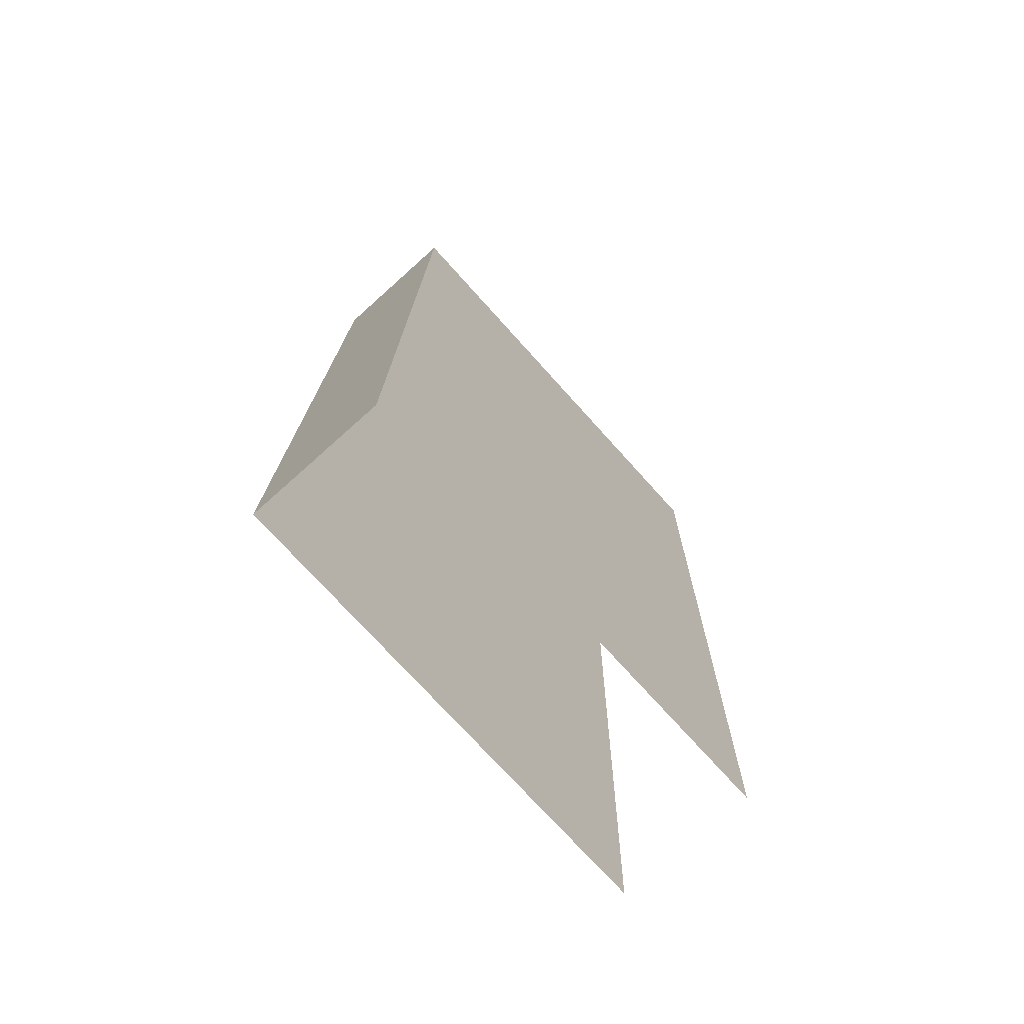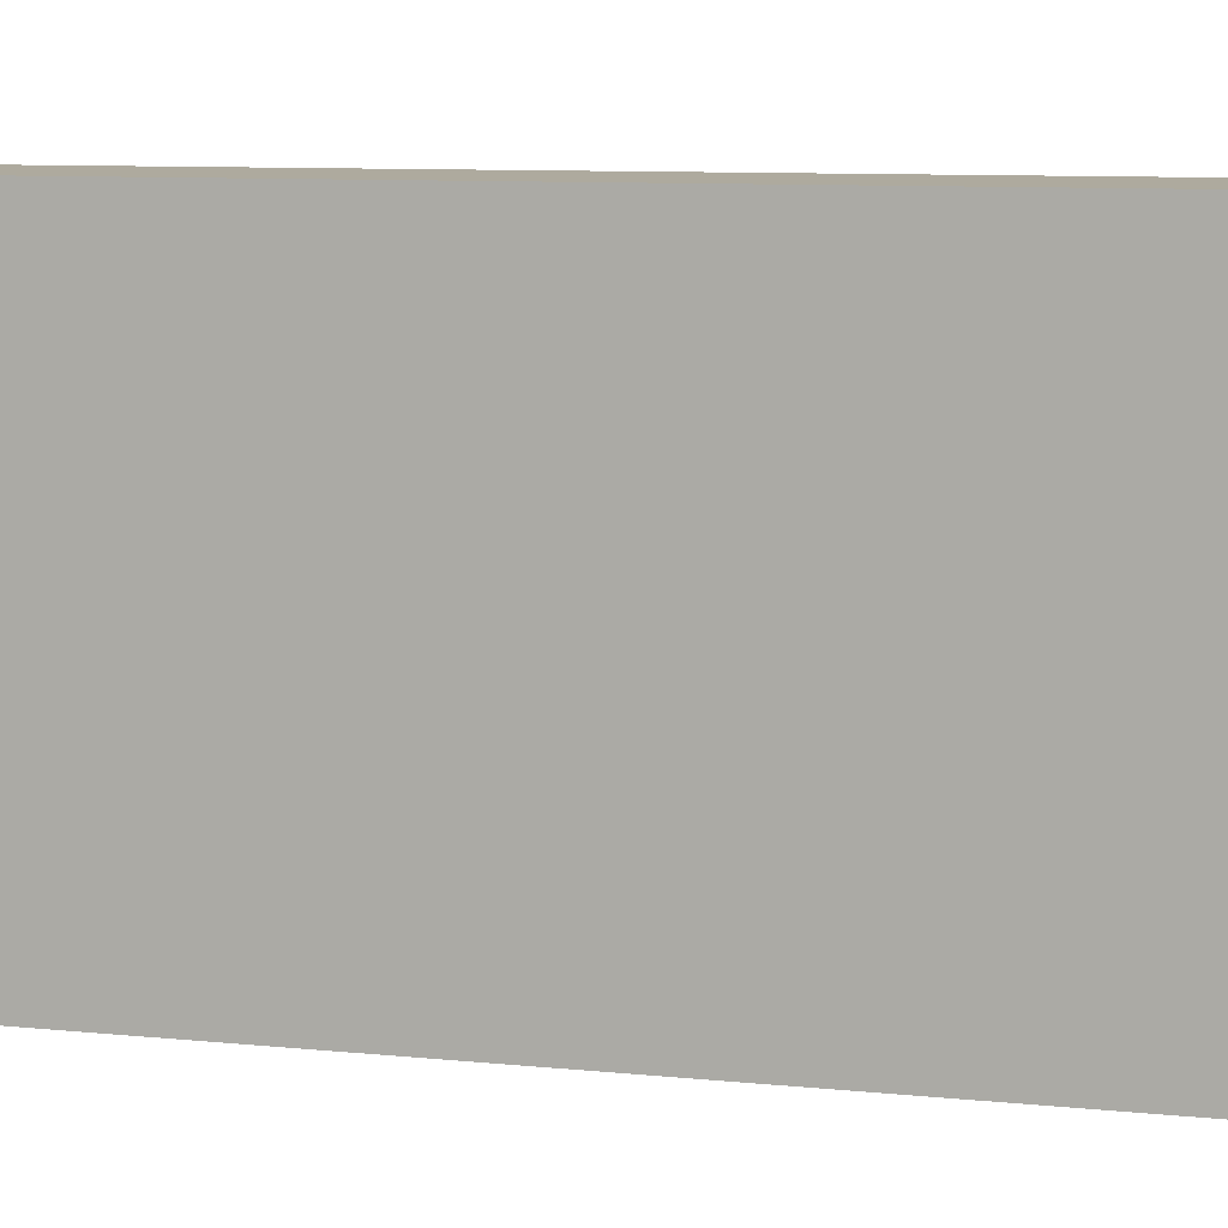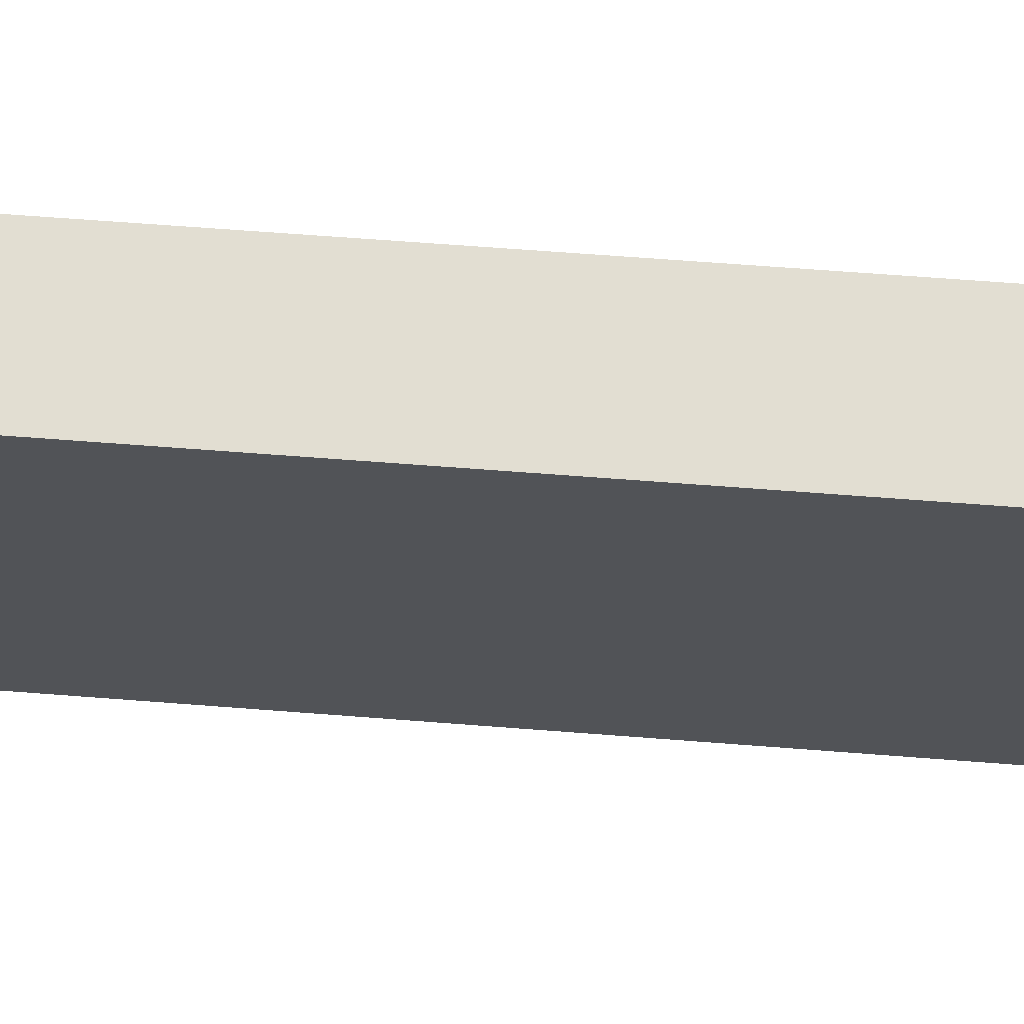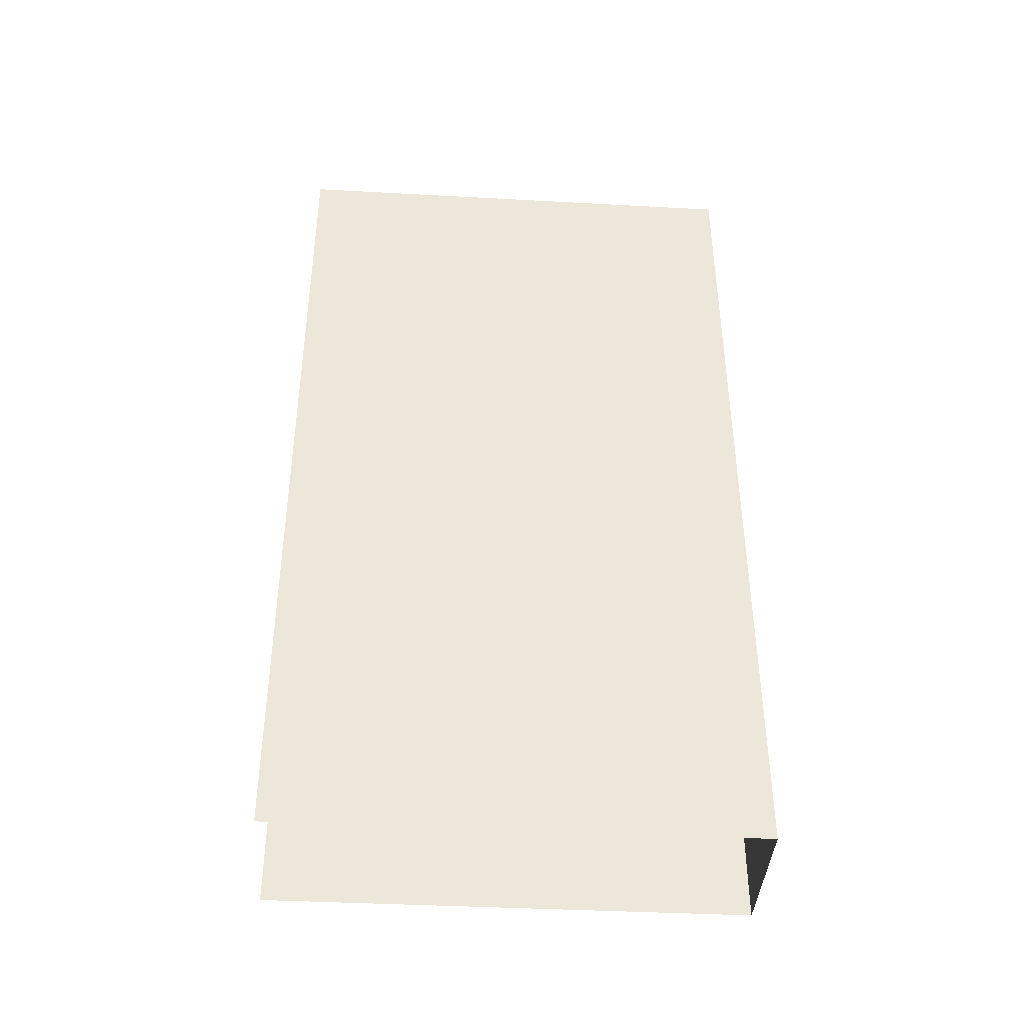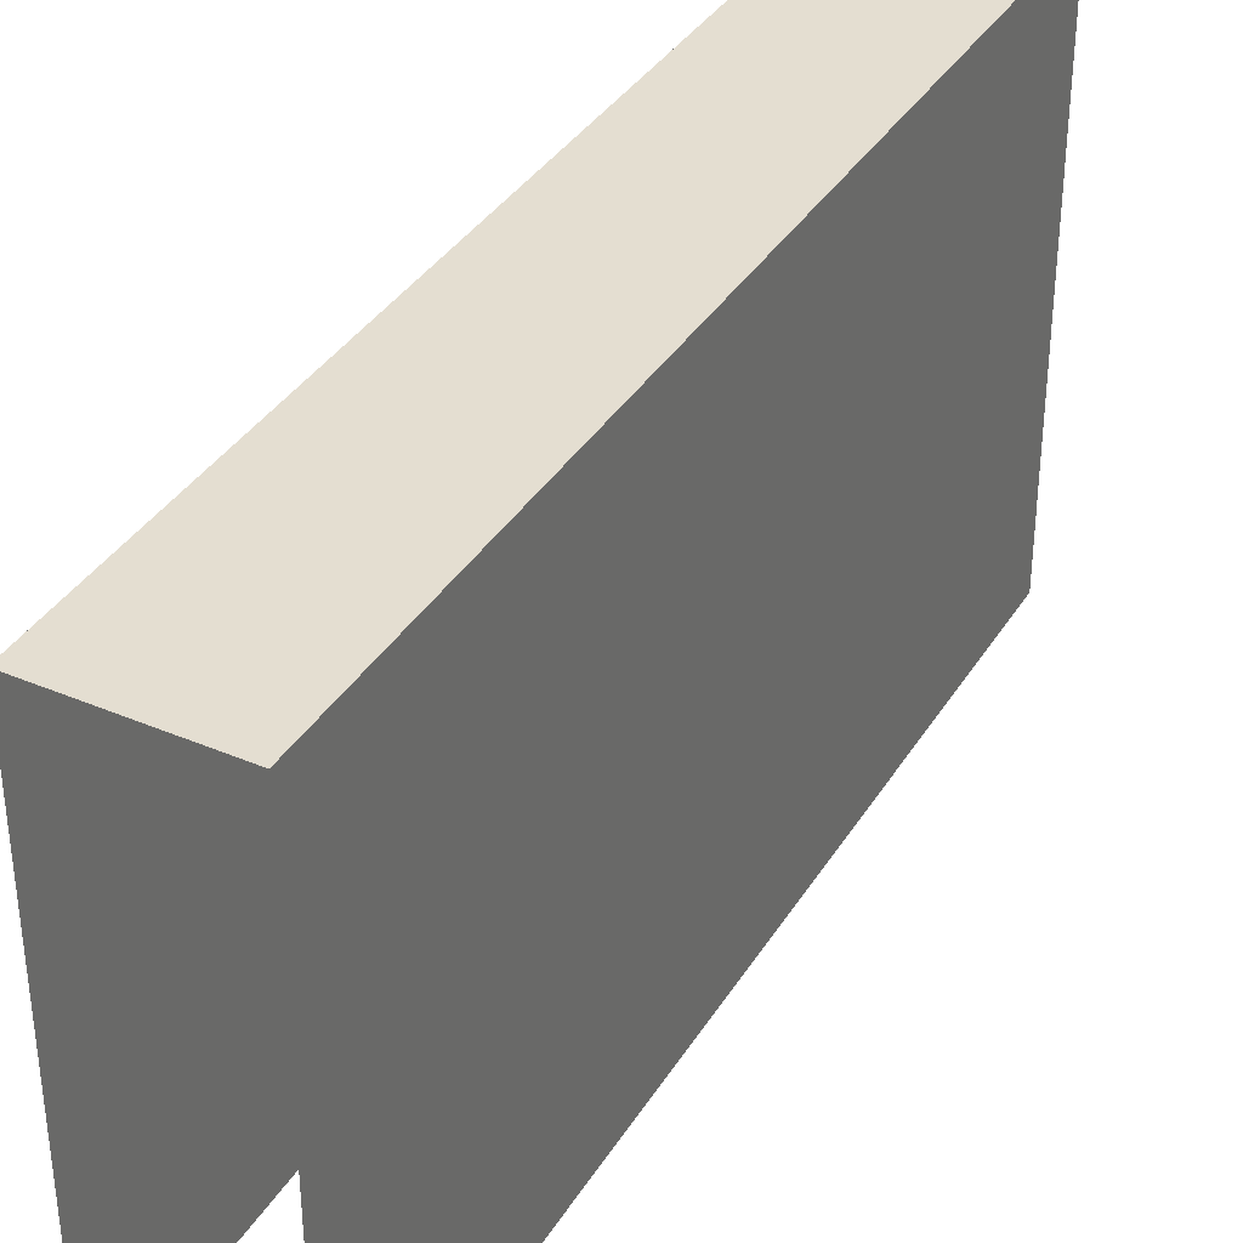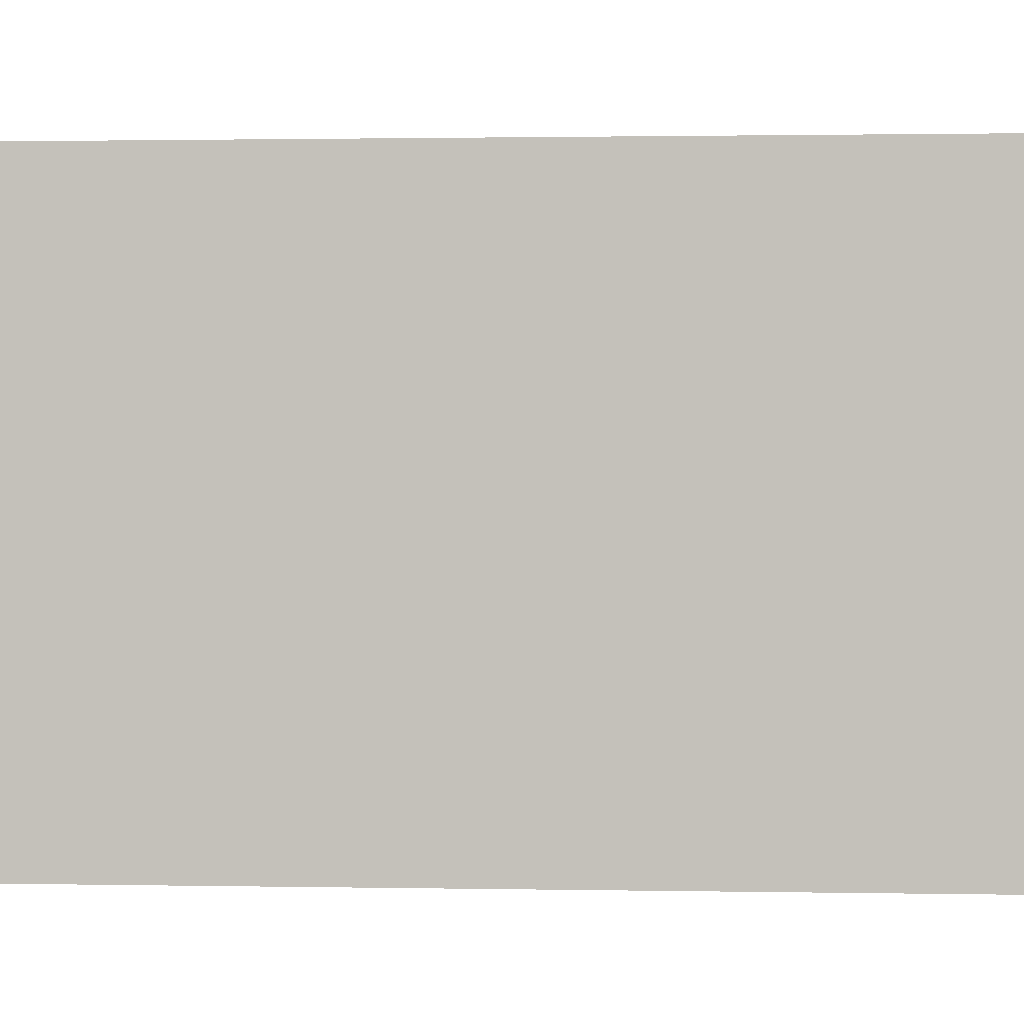
<metadata>
{"format":"obj","ext":"obj","renderer":"f3d","projection":"perspective","resolution":1024,"background":"white","views":[{"elev":-73.9,"azim":-138.0,"up":"+Z"},{"elev":9.3,"azim":103.9,"up":"+Y"},{"elev":67.9,"azim":93.4,"up":"+Y"},{"elev":-39.3,"azim":86.1,"up":"+Z"},{"elev":36.5,"azim":27.0,"up":"+Y"},{"elev":1.1,"azim":93.3,"up":"+Y"}]}
</metadata>
<code>
g collisionMesh_sideWalls_06
v 3.114 51.62 137.9
v 3.242 51.62 130.4
v 4.463 51.62 130.4
v 4.334 51.62 137.9
v 4.334 47.55 137.9
v 4.334 51.62 137.9
v 4.463 51.62 130.4
v 4.463 47.55 130.4
v 3.242 47.55 130.4
v 3.242 51.62 130.4
v 3.114 51.62 137.9
v 3.114 47.55 137.9
g collisionMesh_sideWalls_06_0
f 3 2 1
f 4 3 1
f 7 6 5
f 8 7 5
f 11 10 9
f 12 11 9

</code>
